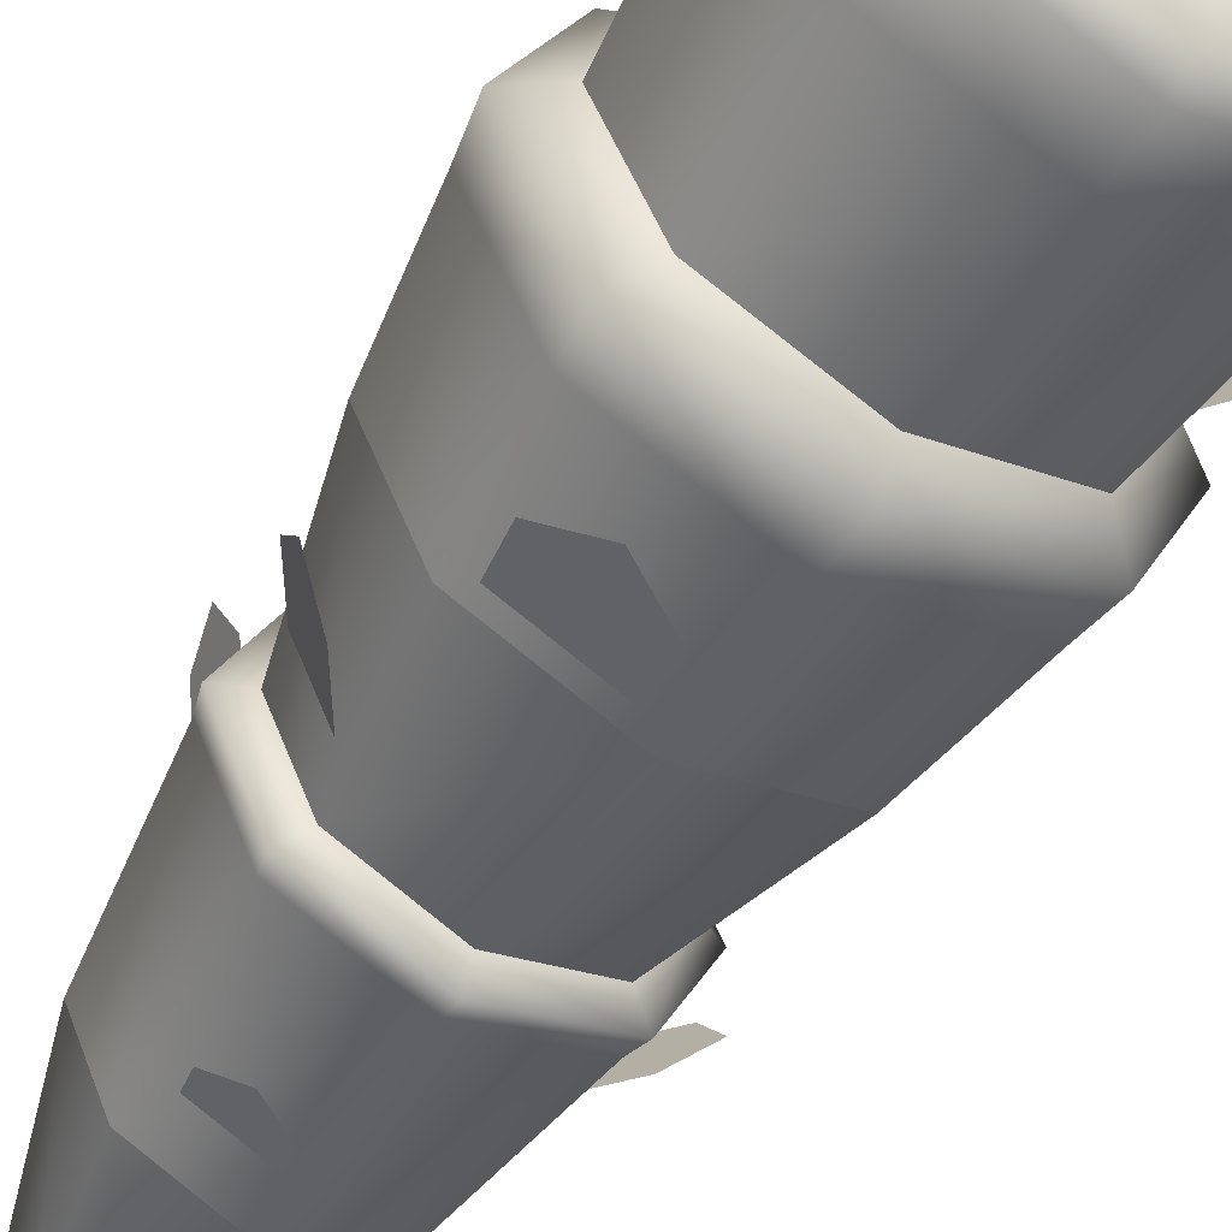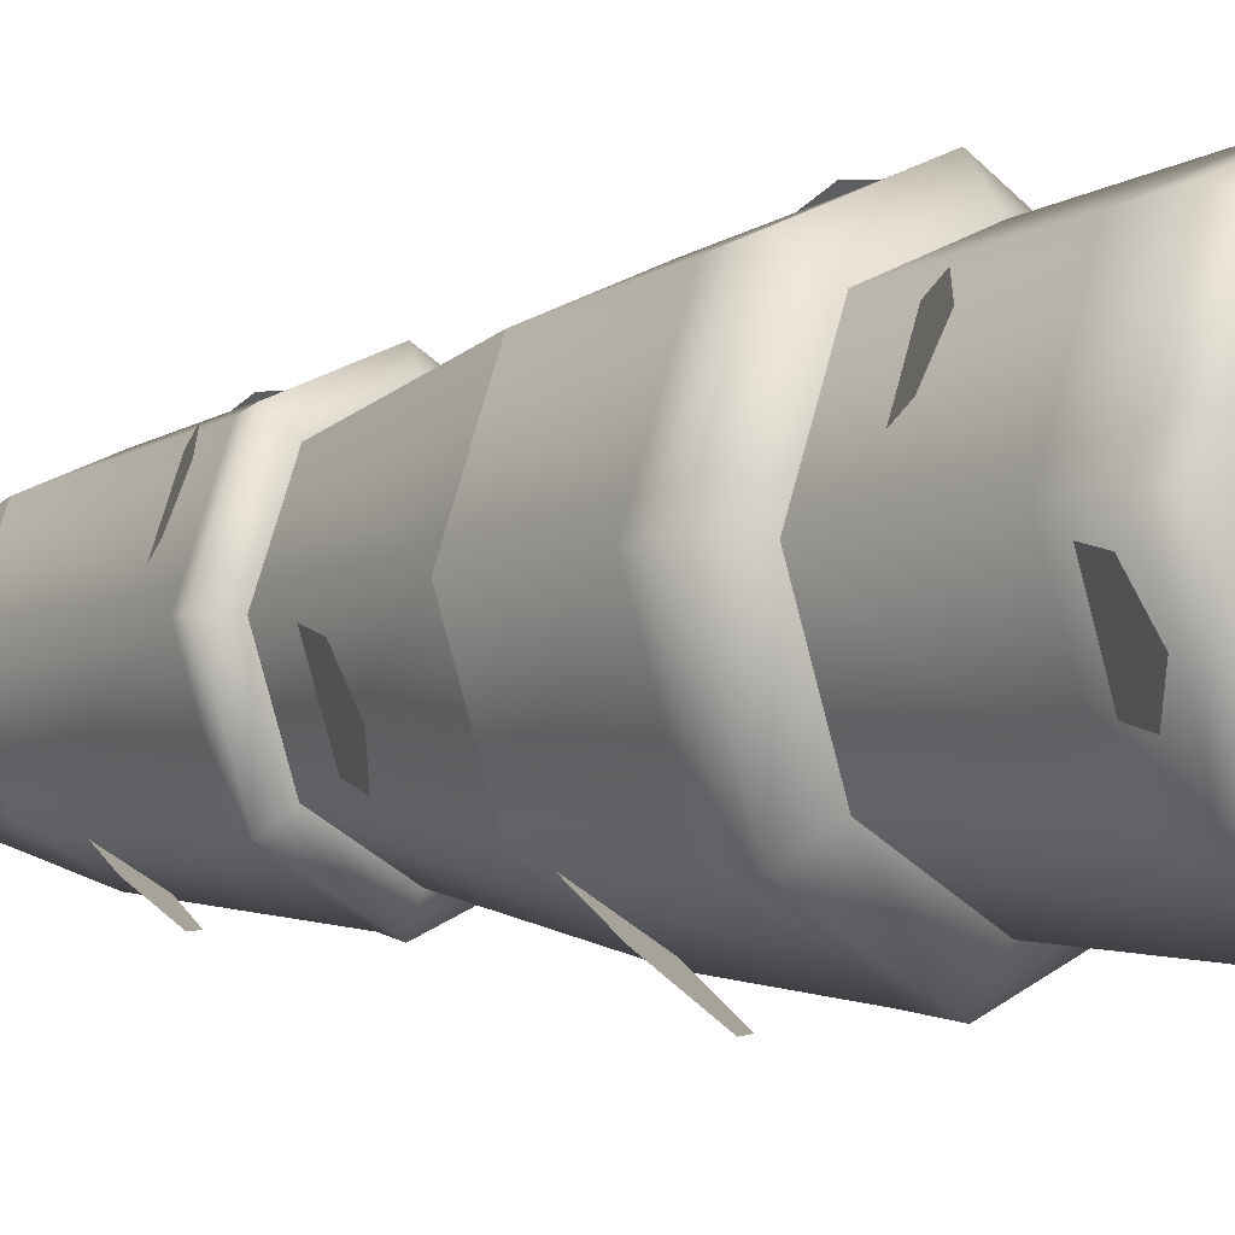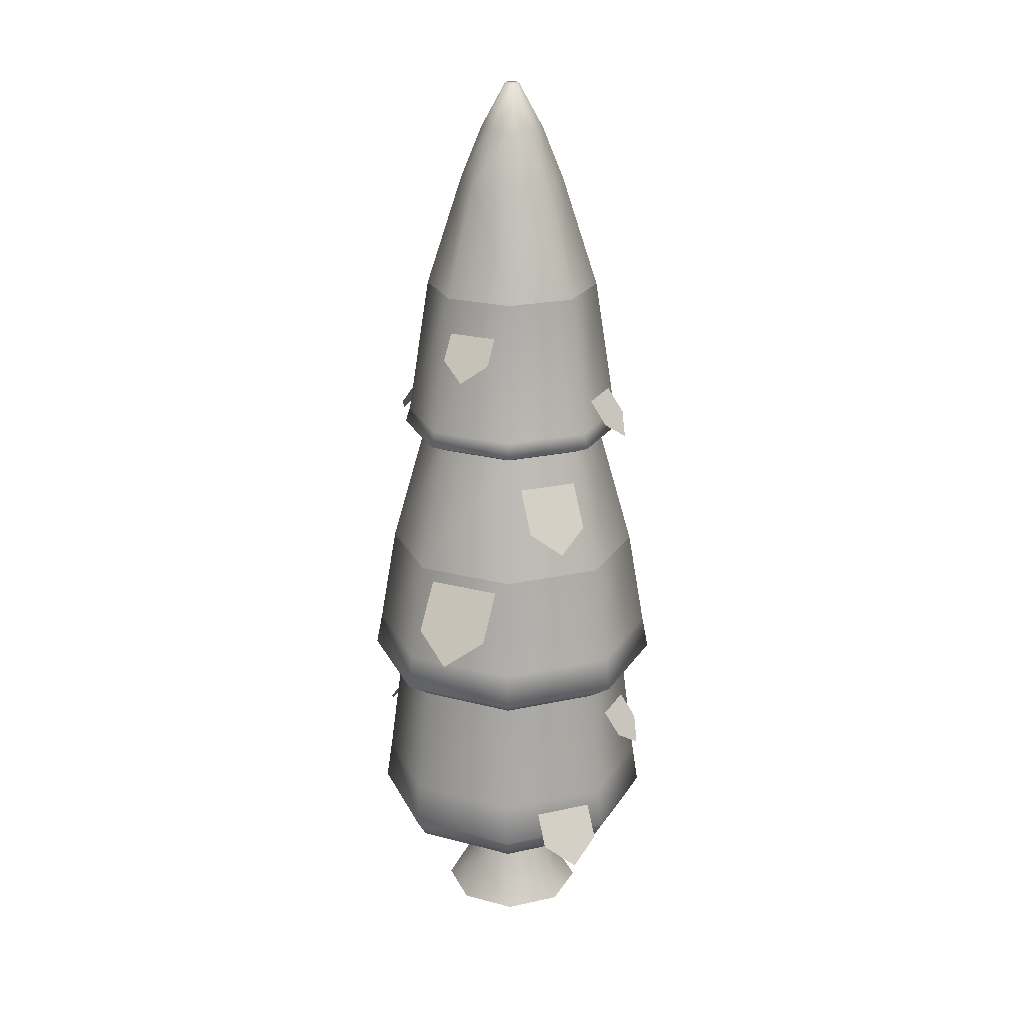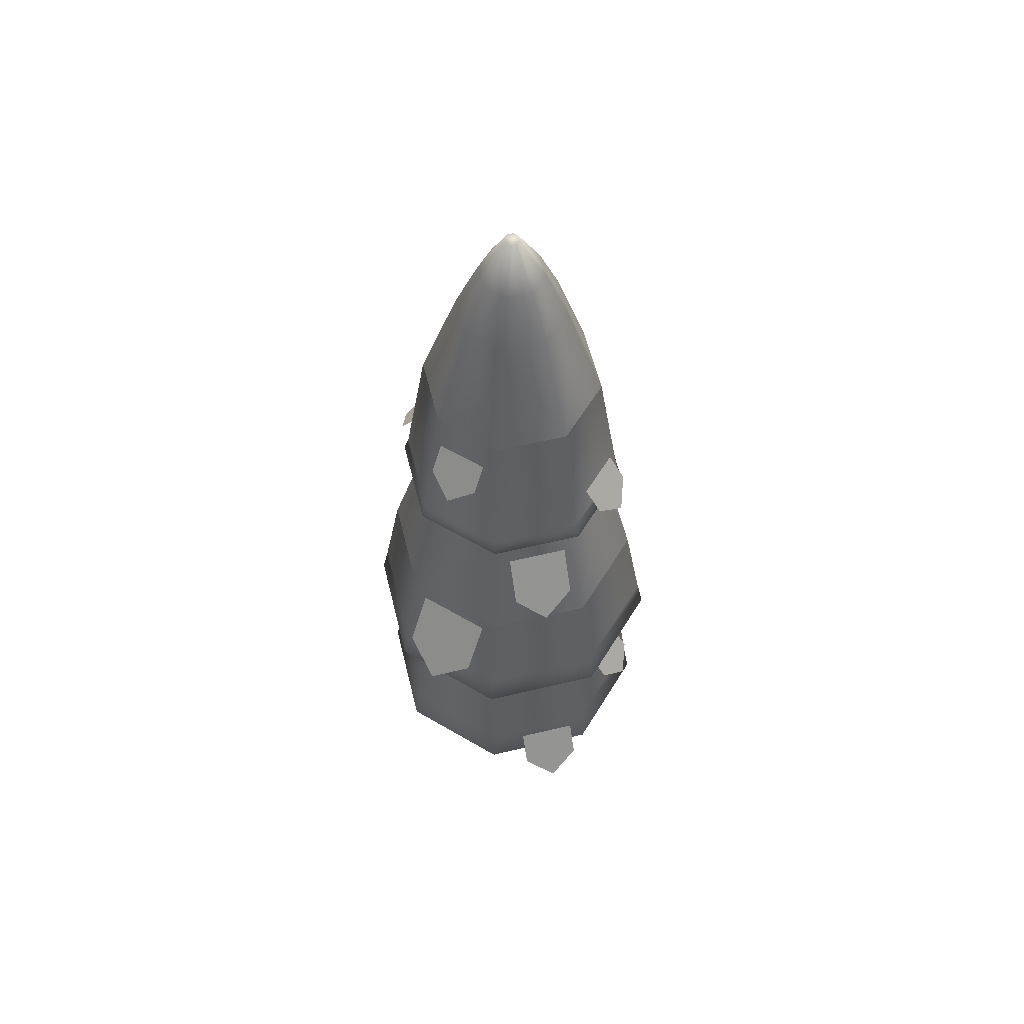
<metadata>
{"format":"obj","ext":"obj","renderer":"f3d","projection":"perspective","resolution":1024,"background":"white","views":[{"elev":-57.5,"azim":-31.8,"up":"+Z"},{"elev":-6.9,"azim":-48.9,"up":"+Z"},{"elev":22.4,"azim":-133.1,"up":"+Y"},{"elev":59.0,"azim":-126.3,"up":"+Y"}]}
</metadata>
<code>
o @wall.001
v 9 0.6262 -0.5625
v 9 0.5943 -0.3416
v 9.398 0.6262 -0.3977
v 9.242 0.5943 -0.2415
v 8.094 2.09 -0
v 8.055 1.887 -0
v 8.36 2.09 -0.6404
v 8.332 1.887 -0.6682
v 8.438 0.6262 -0
v 8.658 0.5943 -0
v 8.602 0.6262 -0.3977
v 8.758 0.5943 -0.2415
v 9 0.6262 0.5625
v 9 0.69 0.825
v 9.398 0.6262 0.3977
v 9.583 0.69 0.5834
v 9.193 5.478 -0
v 9.043 5.752 -0
v 9.137 5.478 -0.1368
v 9.03 5.752 -0.03009
v 9.342 0.5943 -0
v 9.562 0.6262 -0
v 8.863 5.478 -0.1368
v 9 5.478 -0.1934
v 8.97 5.752 -0.03009
v 9 5.752 -0.04255
v 9.242 0.5943 0.2415
v 8.364 0.8175 -0.6364
v 9 0.8175 -0.9
v 8.39 1.072 -0.6099
v 9 1.072 -0.8625
v 8.863 5.478 0.1368
v 8.807 5.478 -0
v 8.97 5.752 0.03009
v 8.957 5.752 -0
v 9.9 0.8175 -0
v 9.636 0.8175 -0.6364
v 9.825 0.69 -0
v 9.583 0.69 -0.5834
v 8.364 0.8175 0.6364
v 8.1 0.8175 -0
v 8.39 1.072 0.6099
v 8.137 1.072 -0
v 8.417 0.69 0.5834
v 8.602 0.6262 0.3977
v 9 0.8175 0.9
v 9 1.887 -0.945
v 9 2.09 -0.9056
v 9 1.072 0.8625
v 9.636 0.8175 0.6364
v 9.61 1.072 0.6099
v 9 0.69 -0.825
v 9 5.478 0.1934
v 9 5.752 0.04255
v 8.175 0.69 -0
v 9.945 1.887 -0
v 9.906 2.09 -0
v 9.668 1.887 -0.6682
v 9.64 2.09 -0.6404
v 9.137 5.478 0.1368
v 9.03 5.752 0.03009
v 9.61 1.072 -0.6099
v 9 3.525 -0.7076
v 9.5 3.525 -0.5004
v 9 3.619 -0.6781
v 9.48 3.619 -0.4795
v 9.668 1.887 0.6682
v 9 1.887 0.945
v 9.64 2.09 0.6404
v 9 2.09 0.9056
v 9.863 1.072 -0
v 9.5 3.525 0.5004
v 9.48 3.619 0.4795
v 9.708 3.525 -0
v 9.678 3.619 -0
v 8.322 3.619 -0
v 8.292 3.525 -0
v 8.52 3.619 -0.4795
v 8.5 3.525 -0.5004
v 8.332 1.887 0.6682
v 8.36 2.09 0.6404
v 8.5 3.525 0.5004
v 8.52 3.619 0.4795
v 8.675 5.152 -0
v 8.77 5.152 -0.2298
v 9 3.525 0.7076
v 9 3.619 0.6781
v 9 4.476 0.5449
v 8.615 4.476 0.3853
v 9.325 5.152 -0
v 9.23 5.152 -0.2298
v 9.385 4.476 -0.3853
v 9 4.476 -0.5449
v 9 5.152 -0.3249
v 9 5.152 0.3249
v 9.385 4.476 0.3853
v 9.23 5.152 0.2298
v 9.545 4.476 -0
v 8.455 4.476 -0
v 8.77 5.152 0.2298
v 8.615 4.476 -0.3853
v 8.417 0.69 -0.5834
v 8.758 0.5943 0.2415
v 9 0.5943 0.3416
v 8.417 3.47 -0
v 8.588 3.47 0.4122
v 9 3.47 0.5829
v 9.412 3.47 0.4122
v 9.583 3.47 -0
v 9.412 3.47 -0.4122
v 9 3.47 -0.5829
v 8.588 3.47 -0.4122
v 8.229 1.768 -0
v 8.455 1.768 -0.5454
v 8.455 1.768 0.5454
v 9 1.768 0.7713
v 9.545 1.768 0.5454
v 9.771 1.768 -0
v 9 1.768 -0.7713
v 9.545 1.768 -0.5454
v 9 2.704 -0.8001
v 9.566 2.704 -0.5657
v 9.566 2.704 0.5657
v 9.8 2.704 -0
v 8.434 2.704 0.5657
v 9 2.704 0.8001
v 8.434 2.704 -0.5657
v 8.2 2.704 -0
v 9.357 4.111 0.5432
v 9.277 4.409 0.3508
v 9.248 4.002 0.6713
v 9 4.409 0.4656
v 9.08 4.111 0.658
v 9.641 3.031 0.4376
v 9.409 3.391 0.3411
v 9.796 2.899 0.3053
v 9.547 3.391 0.005773
v 9.78 3.031 0.1022
v 9.567 2.354 0.7846
v 9.447 2.801 0.496
v 9.403 2.191 0.9767
v 9.032 2.801 0.6683
v 9.151 2.354 0.9568
v 8.433 2.354 -0.7846
v 8.553 2.801 -0.496
v 8.597 2.191 -0.9767
v 8.968 2.801 -0.6683
v 8.849 2.354 -0.9568
v 8.643 4.111 -0.5432
v 8.723 4.409 -0.3508
v 8.752 4.002 -0.6713
v 9 4.409 -0.4656
v 8.92 4.111 -0.658
v 8.359 3.031 -0.4376
v 8.591 3.391 -0.3411
v 8.204 2.899 -0.3053
v 8.453 3.391 -0.005773
v 8.22 3.031 -0.1022
v 8.18 0.8044 -0.4629
v 8.413 1.164 -0.3664
v 8.025 0.6722 -0.3306
v 8.274 1.164 -0.03108
v 8.041 0.8044 -0.1275
v 9.691 3.635 -0.1798
v 9.498 3.933 -0.1001
v 9.704 3.526 -0.3476
v 9.384 3.933 -0.3772
v 9.576 3.635 -0.4569
v 9.82 0.8044 0.4629
v 9.587 1.164 0.3664
v 9.975 0.6722 0.3306
v 9.726 1.164 0.03108
v 9.959 0.8044 0.1275
v 8.309 3.635 0.1798
v 8.502 3.933 0.1001
v 8.296 3.526 0.3476
v 8.616 3.933 0.3772
v 8.424 3.635 0.4569
v 8.188 1.389 0.2469
v 8.38 1.687 0.1672
v 8.175 1.28 0.4148
v 8.495 1.687 0.4444
v 8.303 1.389 0.5241
v 9.812 1.389 -0.2469
v 9.62 1.687 -0.1672
v 9.825 1.28 -0.4148
v 9.505 1.687 -0.4444
v 9.697 1.389 -0.5241
v 9.45 0 0
v 9.318 -0 -0.3182
v 9.404 0 0.1103
v 9.318 0 0.3182
v 9 0 0.45
v 9 -0 -0.45
v 8.682 0 0.3182
v 8.682 -0 -0.3182
v 8.55 0 0
v 8.788 0.2561 -0.2121
v 8.7 0.2561 -0
v 9 0.2561 -0.3
v 9.212 0.2561 -0.2121
v 9.212 0.2561 0.2121
v 9 0.2561 0.3
v 8.788 0.2561 0.2121
v 9.3 0.2561 -0
v 9.27 0.2561 0.07355
v 9 0.5943 -0.225
v 9.159 0.5943 -0.1591
v 8.775 0.5943 -0
v 8.841 0.5943 0.1591
v 8.841 0.5943 -0.1591
v 9.225 0.5943 -0
v 9 0.5943 0.225
v 9.159 0.5943 0.1591
f 3 2 1
f 2 3 4
f 7 6 5
f 6 7 8
f 11 10 9
f 10 11 12
f 15 14 13
f 14 15 16
f 1 12 11
f 12 1 2
f 19 18 17
f 18 19 20
f 3 21 4
f 21 3 22
f 25 24 23
f 24 25 26
f 21 15 27
f 15 21 22
f 30 29 28
f 29 30 31
f 34 33 32
f 33 34 35
f 38 37 36
f 37 38 39
f 42 41 40
f 41 42 43
f 45 14 44
f 14 45 13
f 46 44 14
f 44 46 40
f 7 47 8
f 47 7 48
f 50 49 46
f 49 50 51
f 30 41 43
f 41 30 28
f 39 1 52
f 1 39 3
f 52 37 39
f 37 52 29
f 54 32 53
f 32 54 34
f 41 44 40
f 44 41 55
f 58 57 56
f 57 58 59
f 61 53 60
f 53 61 54
f 29 62 37
f 62 29 31
f 65 64 63
f 64 65 66
f 69 68 67
f 68 69 70
f 34 25 35
f 25 34 54
f 25 54 26
f 26 54 61
f 26 61 20
f 20 61 18
f 16 36 50
f 36 16 38
f 36 51 50
f 51 36 71
f 74 73 72
f 73 74 75
f 64 75 74
f 75 64 66
f 78 77 76
f 77 78 79
f 81 6 80
f 6 81 5
f 78 63 79
f 63 78 65
f 70 80 68
f 80 70 81
f 56 69 67
f 69 56 57
f 39 22 3
f 22 39 38
f 16 46 14
f 46 16 50
f 83 77 82
f 77 83 76
f 23 84 33
f 84 23 85
f 87 82 86
f 82 87 83
f 88 83 87
f 83 88 89
f 90 19 17
f 19 90 91
f 93 91 92
f 91 93 94
f 96 95 88
f 95 96 97
f 75 92 98
f 92 75 66
f 100 99 89
f 99 100 84
f 98 91 90
f 91 98 92
f 89 76 83
f 76 89 99
f 101 94 93
f 94 101 85
f 93 66 65
f 66 93 92
f 60 95 97
f 95 60 53
f 96 87 73
f 87 96 88
f 85 99 84
f 99 85 101
f 90 60 97
f 60 90 17
f 95 89 88
f 89 95 100
f 23 94 85
f 94 23 24
f 73 86 72
f 86 73 87
f 101 76 99
f 76 101 78
f 32 84 100
f 84 32 33
f 98 97 96
f 97 98 90
f 49 40 46
f 40 49 42
f 52 11 102
f 11 52 1
f 101 65 78
f 65 101 93
f 37 71 36
f 71 37 62
f 24 91 94
f 91 24 19
f 12 103 10
f 103 12 2
f 103 2 104
f 104 2 4
f 104 4 27
f 27 4 21
f 27 13 104
f 13 27 15
f 35 23 33
f 23 35 25
f 103 13 45
f 13 103 104
f 28 52 102
f 52 28 29
f 10 45 9
f 45 10 103
f 26 19 24
f 19 26 20
f 28 55 41
f 55 28 102
f 22 16 15
f 16 22 38
f 48 58 47
f 58 48 59
f 102 9 55
f 9 102 11
f 9 44 55
f 44 9 45
f 17 61 60
f 61 17 18
f 53 100 95
f 100 53 32
f 75 96 73
f 96 75 98
f 105 82 77
f 82 105 106
f 106 86 82
f 86 106 107
f 108 86 107
f 86 108 72
f 109 72 108
f 72 109 74
f 64 109 110
f 109 64 74
f 64 111 63
f 111 64 110
f 79 105 77
f 105 79 112
f 63 112 79
f 112 63 111
f 8 113 6
f 113 8 114
f 113 80 6
f 80 113 115
f 115 68 80
f 68 115 116
f 117 68 116
f 68 117 67
f 118 67 117
f 67 118 56
f 47 114 8
f 114 47 119
f 58 118 120
f 118 58 56
f 47 120 119
f 120 47 58
f 111 122 121
f 122 111 110
f 124 108 123
f 108 124 109
f 126 106 125
f 106 126 107
f 124 110 109
f 110 124 122
f 112 121 127
f 121 112 111
f 106 128 125
f 128 106 105
f 108 126 123
f 126 108 107
f 112 128 105
f 128 112 127
f 121 59 48
f 59 121 122
f 116 42 49
f 42 116 115
f 57 123 69
f 123 57 124
f 51 116 49
f 116 51 117
f 57 122 124
f 122 57 59
f 113 30 43
f 30 113 114
f 126 81 70
f 81 126 125
f 125 5 81
f 5 125 128
f 127 48 7
f 48 127 121
f 69 126 70
f 126 69 123
f 62 118 71
f 118 62 120
f 127 5 128
f 5 127 7
f 71 117 51
f 117 71 118
f 114 31 30
f 31 114 119
f 119 62 31
f 62 119 120
f 115 43 42
f 43 115 113
f 133 131 132
f 132 131 130
f 129 130 131
f 136 135 134
f 135 136 137
f 137 136 138
f 143 141 142
f 142 141 140
f 139 140 141
f 148 146 147
f 147 146 145
f 144 145 146
f 153 151 152
f 152 151 150
f 149 150 151
f 156 155 154
f 155 156 157
f 157 156 158
f 161 160 159
f 160 161 162
f 162 161 163
f 166 165 164
f 165 166 167
f 167 166 168
f 171 170 169
f 170 171 172
f 172 171 173
f 176 175 174
f 175 176 177
f 177 176 178
f 181 180 179
f 180 181 182
f 182 181 183
f 186 185 184
f 185 186 187
f 187 186 188
f 191 190 189
f 190 191 192
f 190 192 193
f 190 193 194
f 194 193 195
f 194 195 196
f 196 195 197
f 197 198 196
f 198 197 199
f 200 190 194
f 190 200 201
f 196 200 194
f 200 196 198
f 202 193 192
f 193 202 203
f 197 204 199
f 204 197 195
f 201 189 190
f 189 201 205
f 206 189 205
f 189 206 191
f 191 206 202
f 191 202 192
f 193 204 195
f 204 193 203
f 207 201 200
f 201 207 208
f 204 209 199
f 209 204 210
f 199 211 198
f 211 199 209
f 208 205 201
f 205 208 212
f 203 210 204
f 210 203 213
f 214 203 202
f 203 214 213
f 212 206 205
f 206 212 214
f 206 214 202
f 198 207 200
f 207 198 211
f 3 2 1
f 2 3 4
f 7 6 5
f 6 7 8
f 11 10 9
f 10 11 12
f 15 14 13
f 14 15 16
f 1 12 11
f 12 1 2
f 19 18 17
f 18 19 20
f 3 21 4
f 21 3 22
f 25 24 23
f 24 25 26
f 21 15 27
f 15 21 22
f 30 29 28
f 29 30 31
f 34 33 32
f 33 34 35
f 38 37 36
f 37 38 39
f 42 41 40
f 41 42 43
f 45 14 44
f 14 45 13
f 46 44 14
f 44 46 40
f 7 47 8
f 47 7 48
f 50 49 46
f 49 50 51
f 30 41 43
f 41 30 28
f 39 1 52
f 1 39 3
f 52 37 39
f 37 52 29
f 54 32 53
f 32 54 34
f 41 44 40
f 44 41 55
f 58 57 56
f 57 58 59
f 61 53 60
f 53 61 54
f 29 62 37
f 62 29 31
f 65 64 63
f 64 65 66
f 69 68 67
f 68 69 70
f 34 25 35
f 25 34 54
f 25 54 26
f 26 54 61
f 26 61 20
f 20 61 18
f 16 36 50
f 36 16 38
f 36 51 50
f 51 36 71
f 74 73 72
f 73 74 75
f 64 75 74
f 75 64 66
f 78 77 76
f 77 78 79
f 81 6 80
f 6 81 5
f 78 63 79
f 63 78 65
f 70 80 68
f 80 70 81
f 56 69 67
f 69 56 57
f 39 22 3
f 22 39 38
f 16 46 14
f 46 16 50
f 83 77 82
f 77 83 76
f 23 84 33
f 84 23 85
f 87 82 86
f 82 87 83
f 88 83 87
f 83 88 89
f 90 19 17
f 19 90 91
f 93 91 92
f 91 93 94
f 96 95 88
f 95 96 97
f 75 92 98
f 92 75 66
f 100 99 89
f 99 100 84
f 98 91 90
f 91 98 92
f 89 76 83
f 76 89 99
f 101 94 93
f 94 101 85
f 93 66 65
f 66 93 92
f 60 95 97
f 95 60 53
f 96 87 73
f 87 96 88
f 85 99 84
f 99 85 101
f 90 60 97
f 60 90 17
f 95 89 88
f 89 95 100
f 23 94 85
f 94 23 24
f 73 86 72
f 86 73 87
f 101 76 99
f 76 101 78
f 32 84 100
f 84 32 33
f 98 97 96
f 97 98 90
f 49 40 46
f 40 49 42
f 52 11 102
f 11 52 1
f 101 65 78
f 65 101 93
f 37 71 36
f 71 37 62
f 24 91 94
f 91 24 19
f 12 103 10
f 103 12 2
f 103 2 104
f 104 2 4
f 104 4 27
f 27 4 21
f 27 13 104
f 13 27 15
f 35 23 33
f 23 35 25
f 103 13 45
f 13 103 104
f 28 52 102
f 52 28 29
f 10 45 9
f 45 10 103
f 26 19 24
f 19 26 20
f 28 55 41
f 55 28 102
f 22 16 15
f 16 22 38
f 48 58 47
f 58 48 59
f 102 9 55
f 9 102 11
f 9 44 55
f 44 9 45
f 17 61 60
f 61 17 18
f 53 100 95
f 100 53 32
f 75 96 73
f 96 75 98
f 105 82 77
f 82 105 106
f 106 86 82
f 86 106 107
f 108 86 107
f 86 108 72
f 109 72 108
f 72 109 74
f 64 109 110
f 109 64 74
f 64 111 63
f 111 64 110
f 79 105 77
f 105 79 112
f 63 112 79
f 112 63 111
f 8 113 6
f 113 8 114
f 113 80 6
f 80 113 115
f 115 68 80
f 68 115 116
f 117 68 116
f 68 117 67
f 118 67 117
f 67 118 56
f 47 114 8
f 114 47 119
f 58 118 120
f 118 58 56
f 47 120 119
f 120 47 58
f 111 122 121
f 122 111 110
f 124 108 123
f 108 124 109
f 126 106 125
f 106 126 107
f 124 110 109
f 110 124 122
f 112 121 127
f 121 112 111
f 106 128 125
f 128 106 105
f 108 126 123
f 126 108 107
f 112 128 105
f 128 112 127
f 121 59 48
f 59 121 122
f 116 42 49
f 42 116 115
f 57 123 69
f 123 57 124
f 51 116 49
f 116 51 117
f 57 122 124
f 122 57 59
f 113 30 43
f 30 113 114
f 126 81 70
f 81 126 125
f 125 5 81
f 5 125 128
f 127 48 7
f 48 127 121
f 69 126 70
f 126 69 123
f 62 118 71
f 118 62 120
f 127 5 128
f 5 127 7
f 71 117 51
f 117 71 118
f 114 31 30
f 31 114 119
f 119 62 31
f 62 119 120
f 115 43 42
f 43 115 113
f 133 131 132
f 132 131 130
f 129 130 131
f 136 135 134
f 135 136 137
f 137 136 138
f 143 141 142
f 142 141 140
f 139 140 141
f 148 146 147
f 147 146 145
f 144 145 146
f 153 151 152
f 152 151 150
f 149 150 151
f 156 155 154
f 155 156 157
f 157 156 158
f 161 160 159
f 160 161 162
f 162 161 163
f 166 165 164
f 165 166 167
f 167 166 168
f 171 170 169
f 170 171 172
f 172 171 173
f 176 175 174
f 175 176 177
f 177 176 178
f 181 180 179
f 180 181 182
f 182 181 183
f 186 185 184
f 185 186 187
f 187 186 188
f 191 190 189
f 190 191 192
f 190 192 193
f 190 193 194
f 194 193 195
f 194 195 196
f 196 195 197
f 197 198 196
f 198 197 199
f 200 190 194
f 190 200 201
f 196 200 194
f 200 196 198
f 202 193 192
f 193 202 203
f 197 204 199
f 204 197 195
f 201 189 190
f 189 201 205
f 206 189 205
f 189 206 191
f 191 206 202
f 191 202 192
f 193 204 195
f 204 193 203
f 207 201 200
f 201 207 208
f 204 209 199
f 209 204 210
f 199 211 198
f 211 199 209
f 208 205 201
f 205 208 212
f 203 210 204
f 210 203 213
f 214 203 202
f 203 214 213
f 212 206 205
f 206 212 214
f 206 214 202
f 198 207 200
f 207 198 211

</code>
